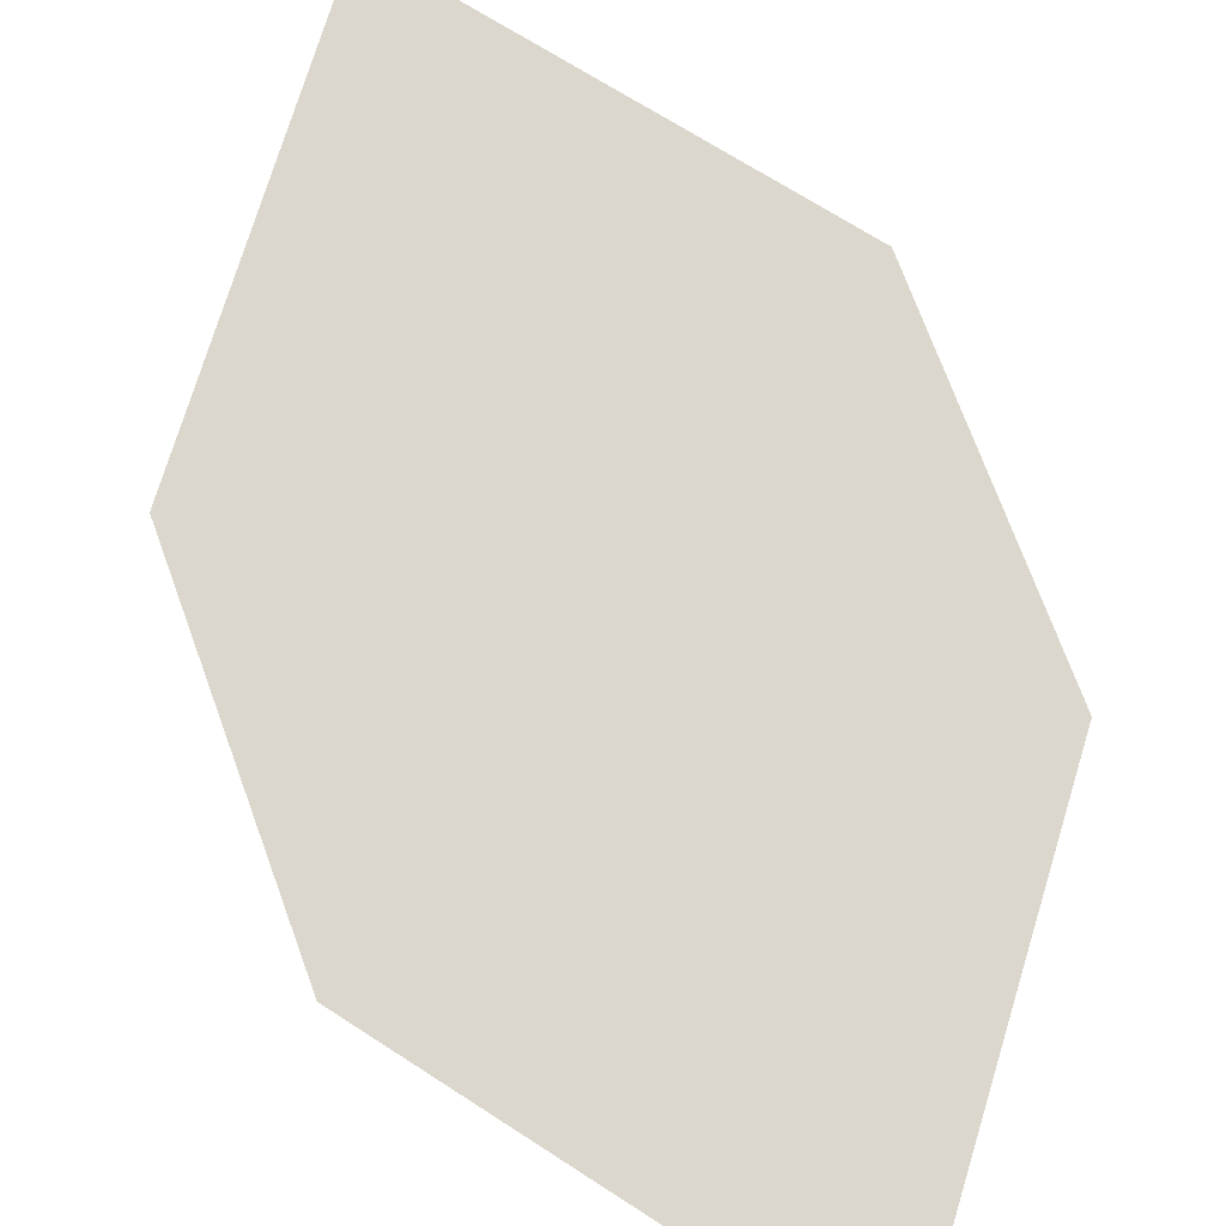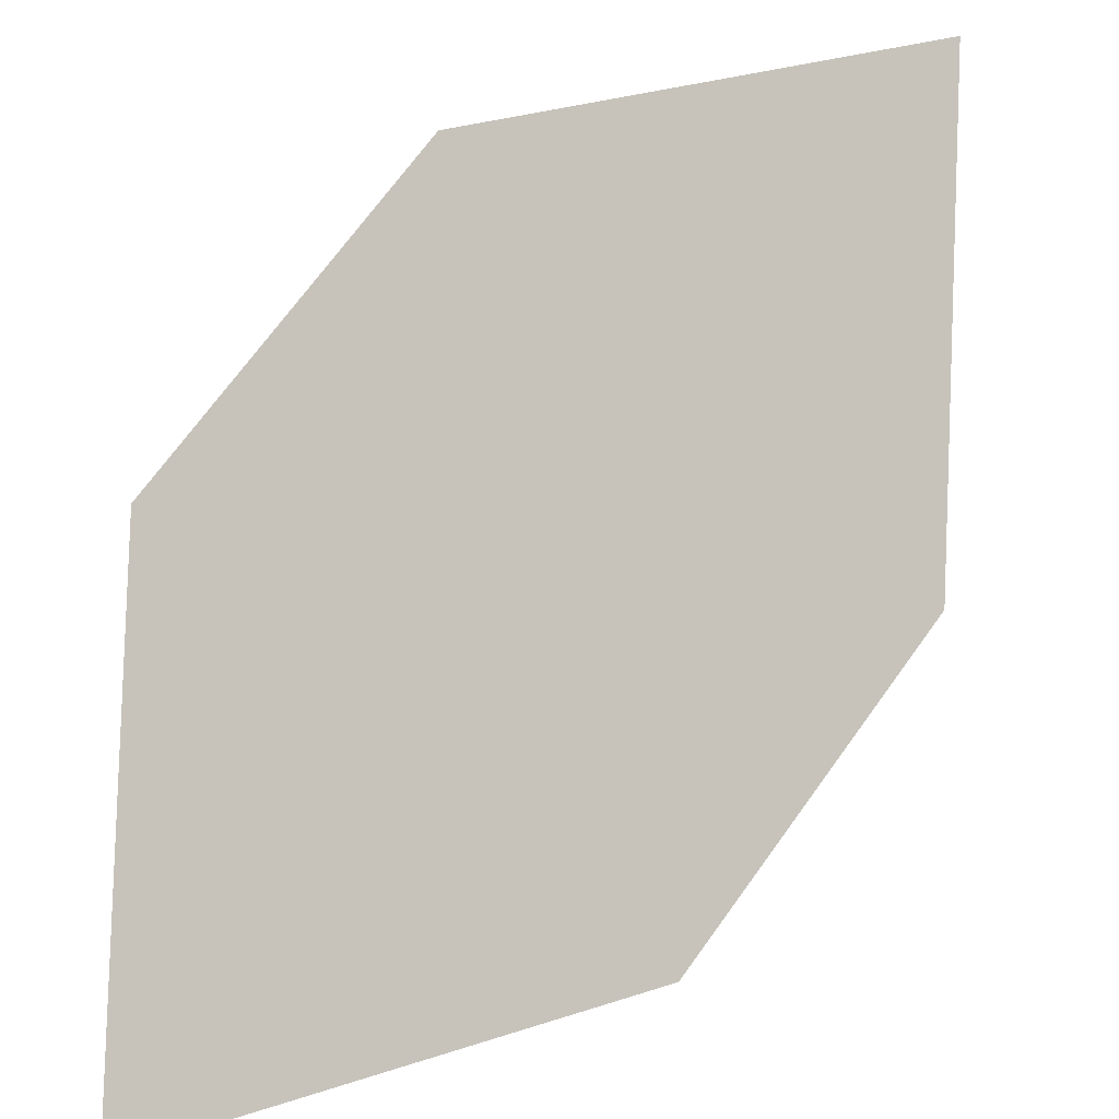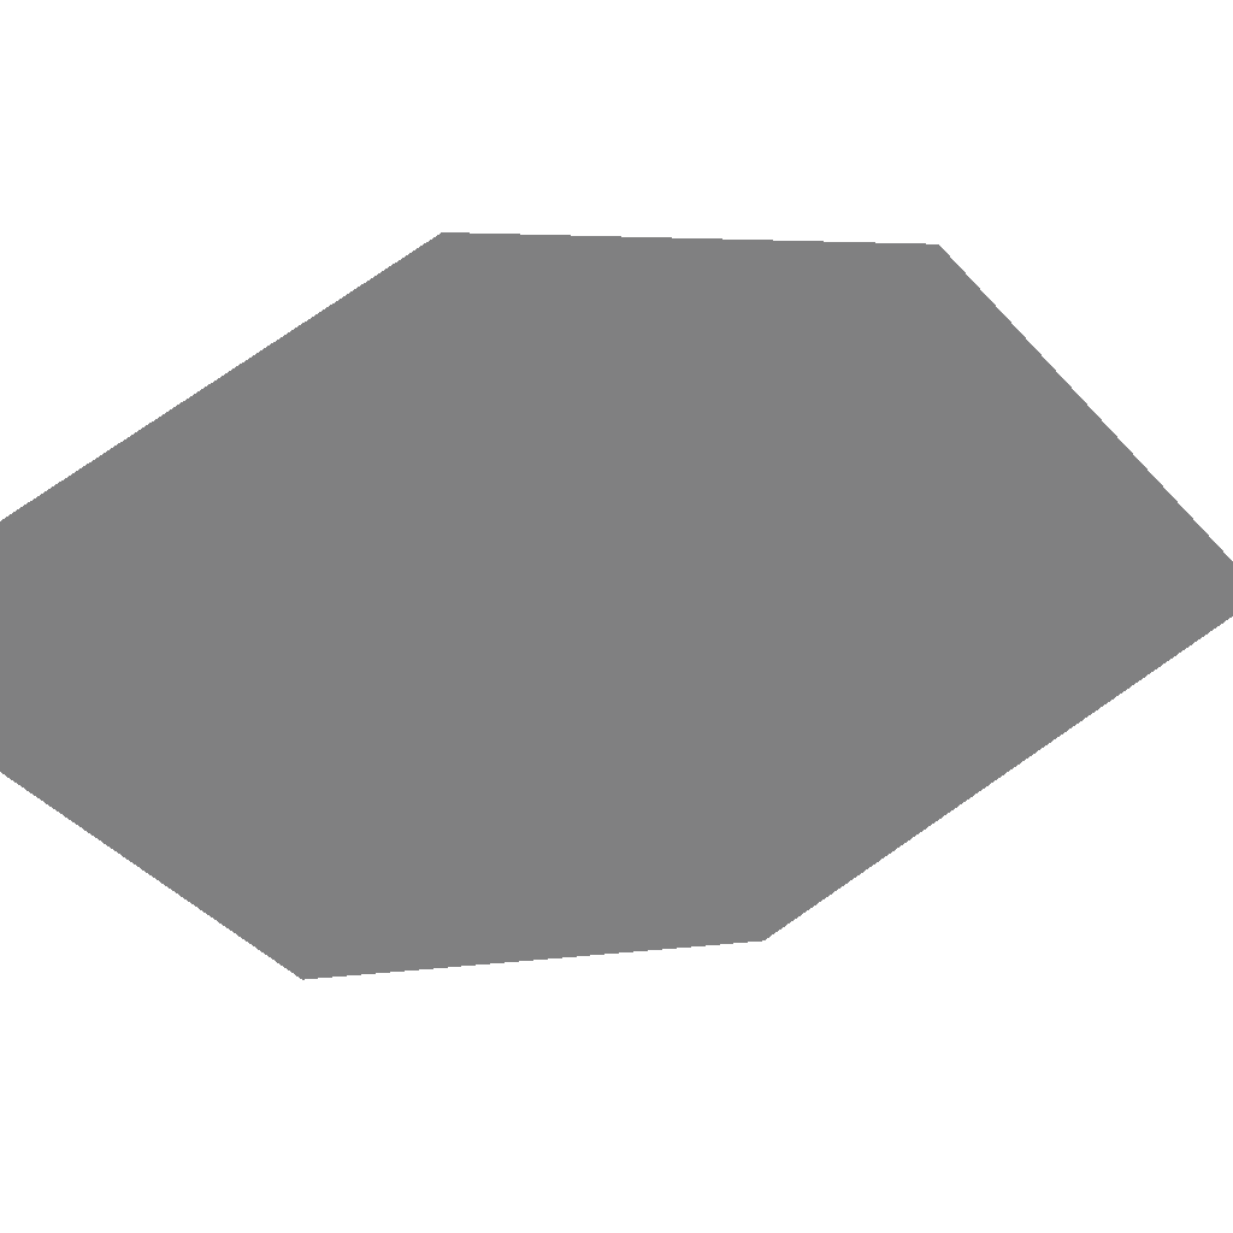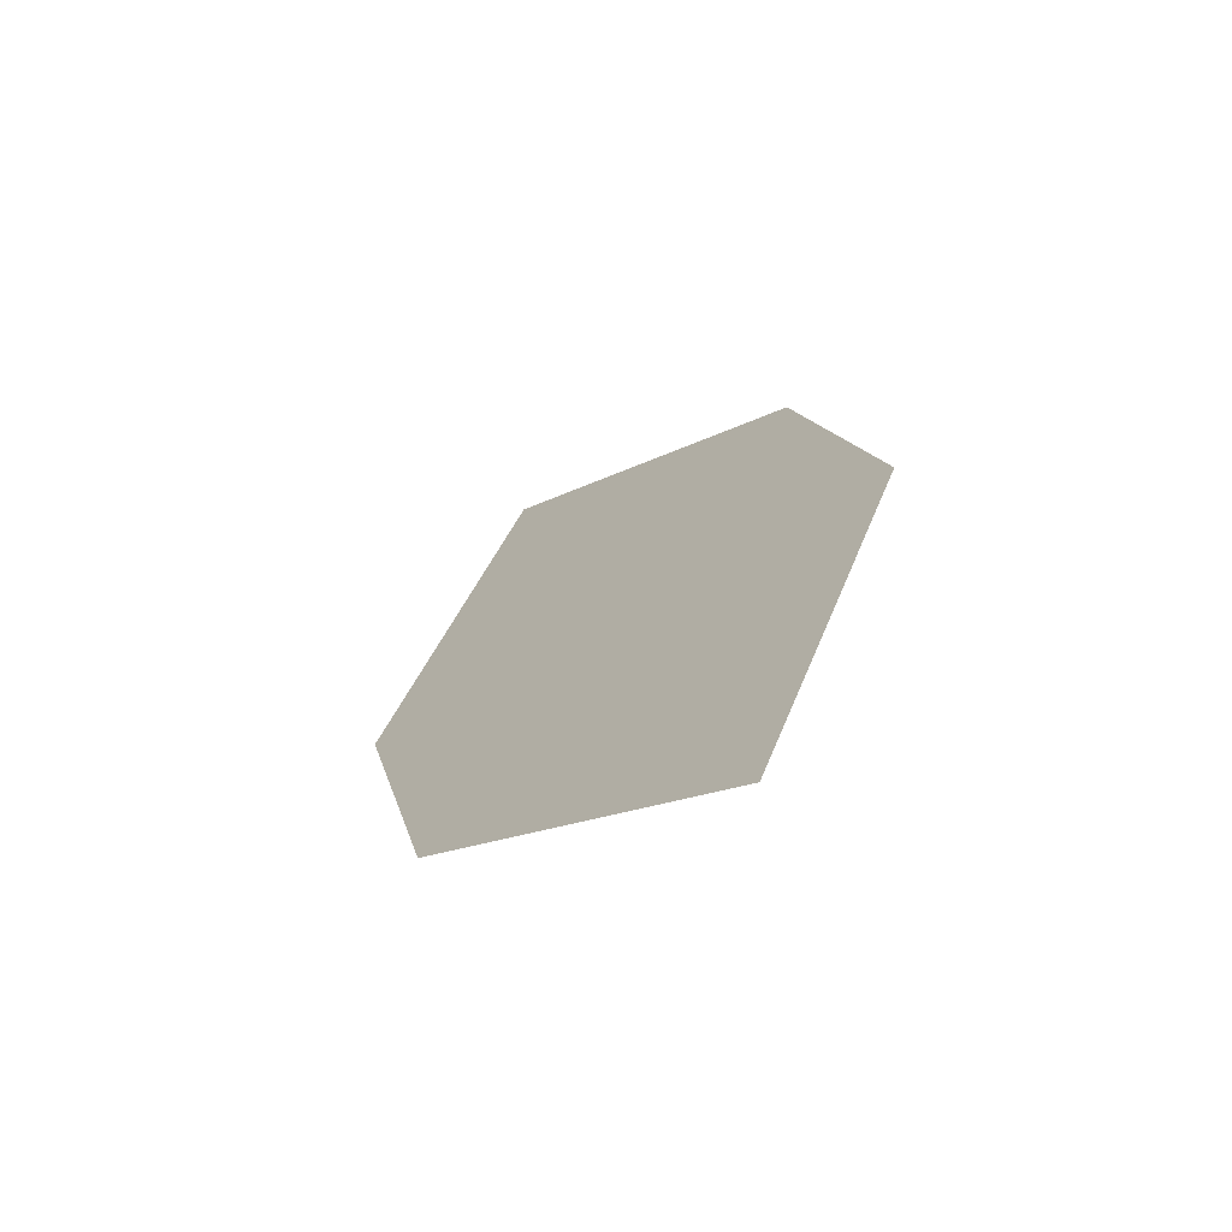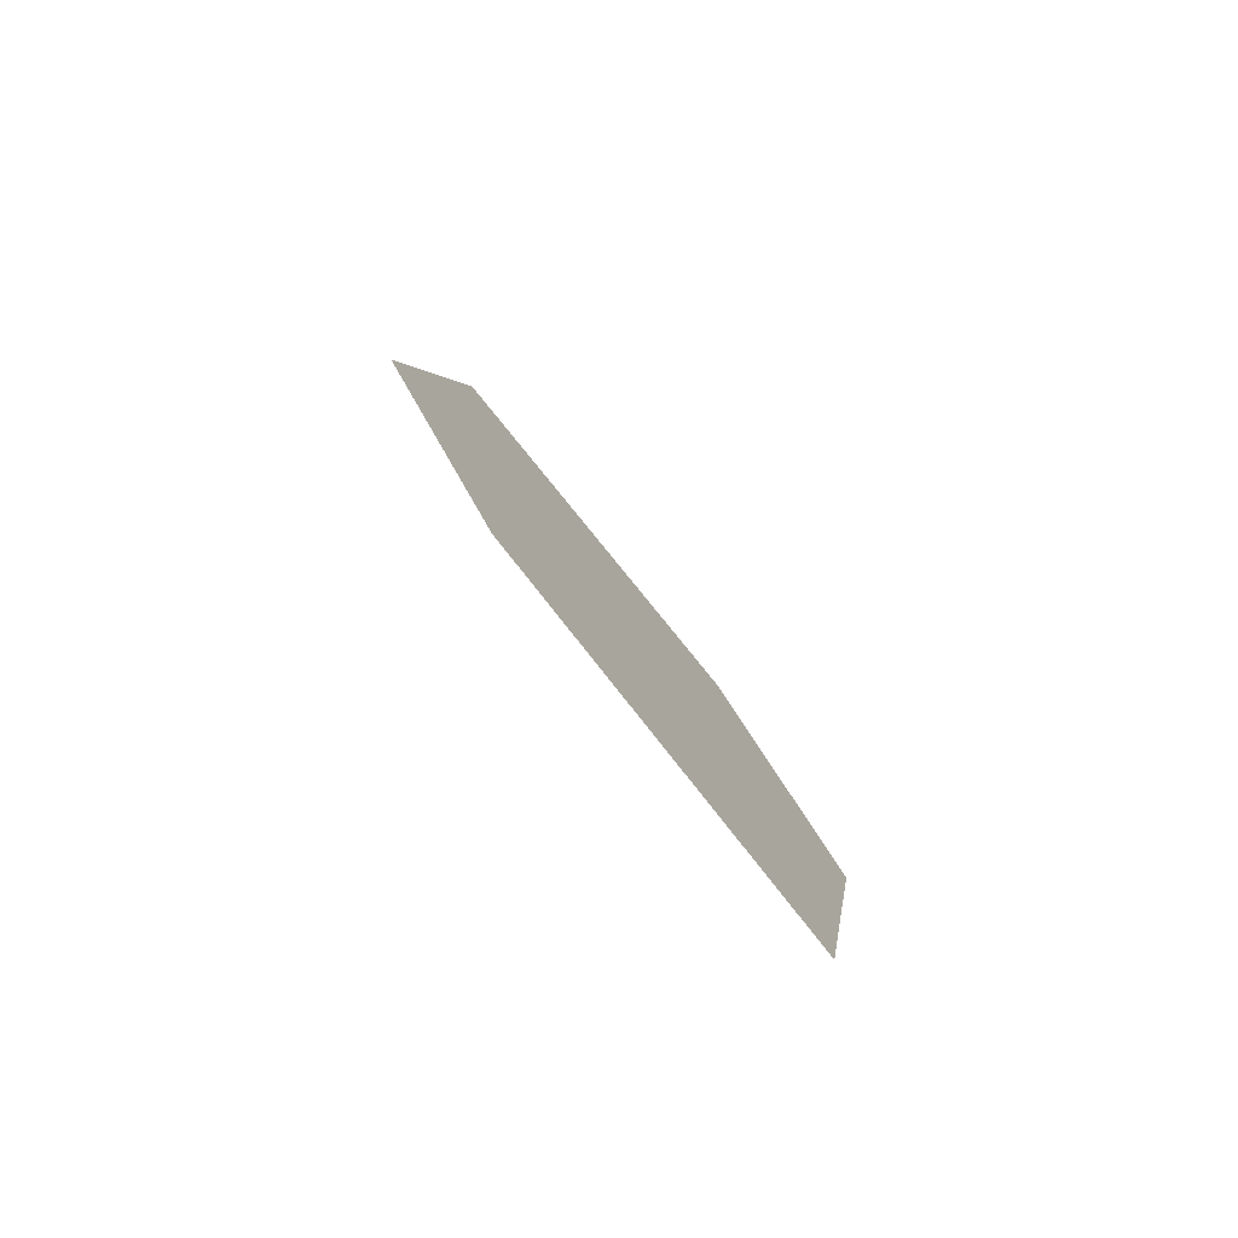
<metadata>
{"format":"obj","ext":"obj","renderer":"f3d","projection":"perspective","resolution":1024,"background":"white","views":[{"elev":-79.9,"azim":10.8,"up":"+Z"},{"elev":-77.4,"azim":-52.4,"up":"+Z"},{"elev":-71.4,"azim":-109.6,"up":"+Z"},{"elev":76.2,"azim":134.6,"up":"+Y"},{"elev":-35.9,"azim":-60.2,"up":"+Y"}]}
</metadata>
<code>
o leaves.020
v -0.3807 0.0353 0.8968
v -0.4078 0.01269 0.9077
v -0.3967 -0.04204 0.9372
v -0.3642 0.006349 0.9129
v -0.3696 -0.01943 0.9263
v -0.4132 -0.01309 0.9211
f 1 2 6 3
f 1 3 5 4

</code>
